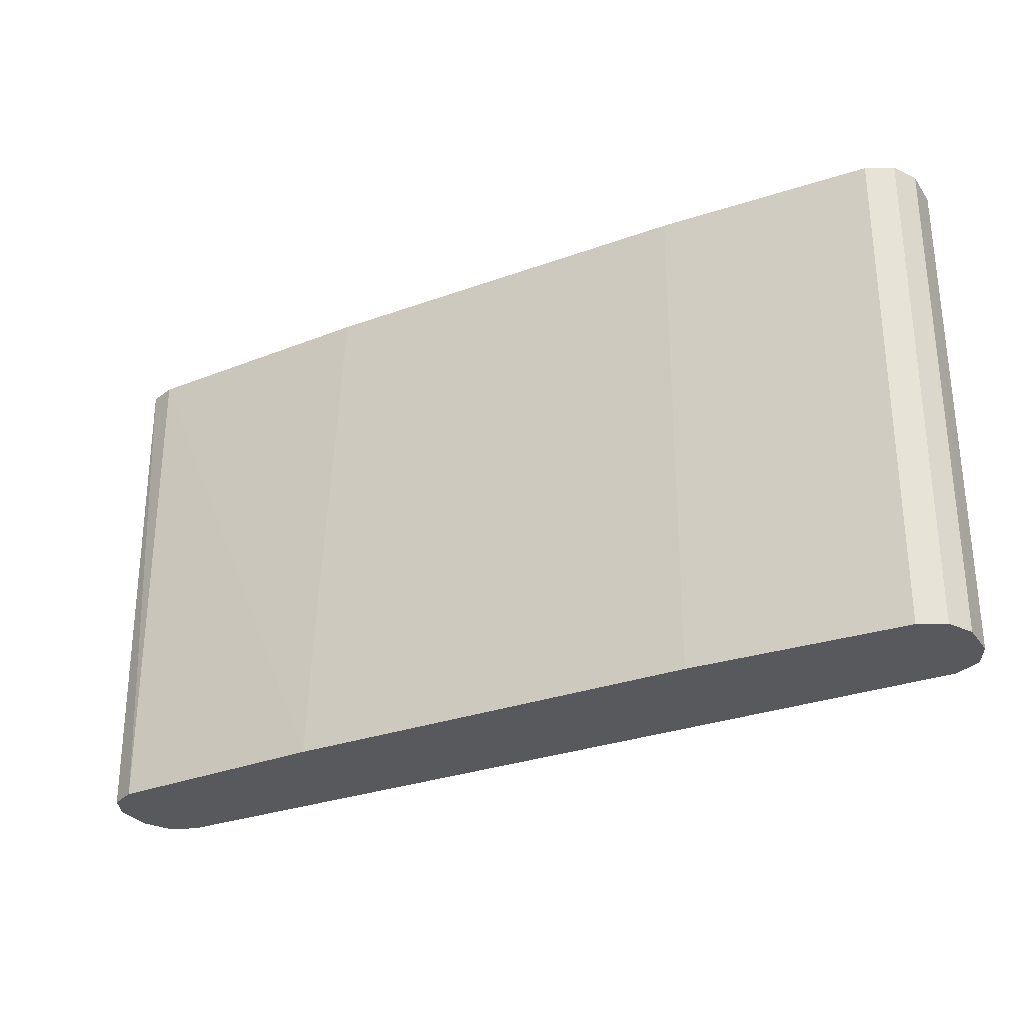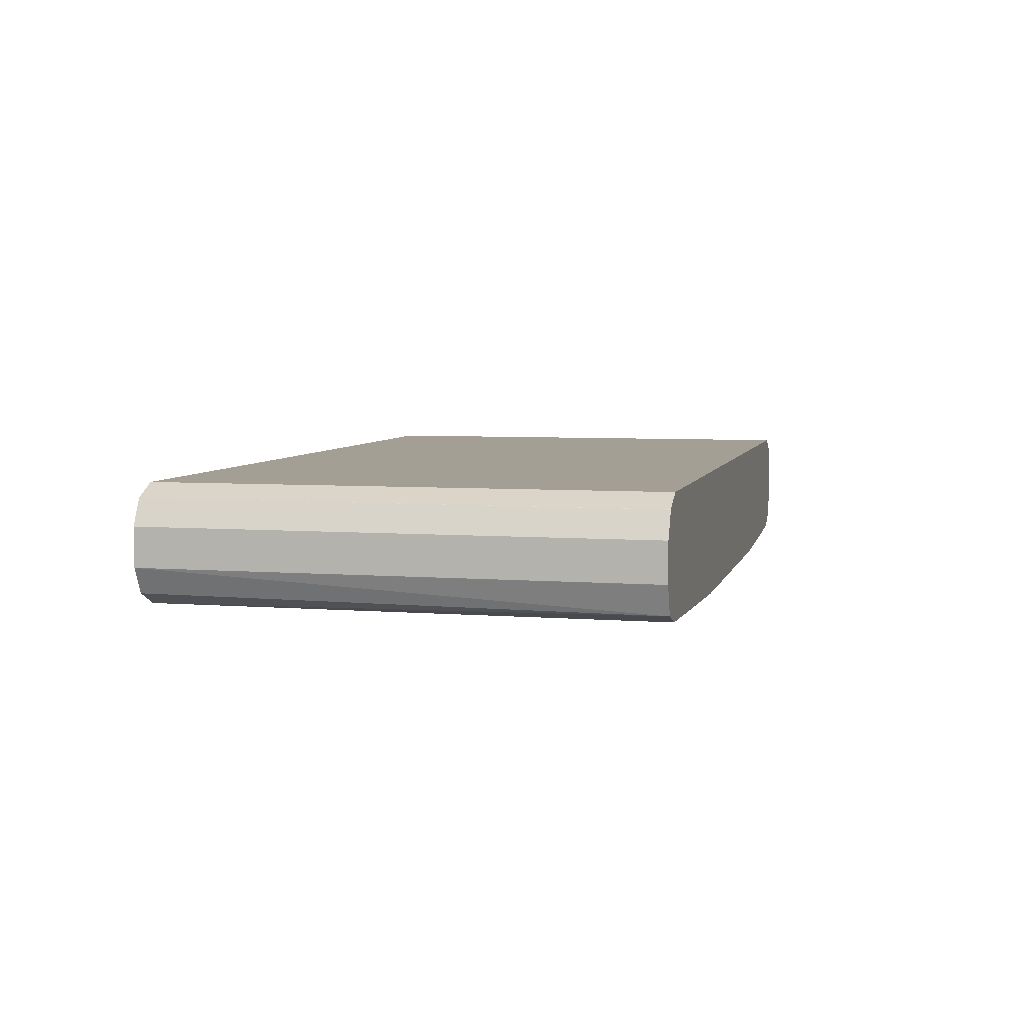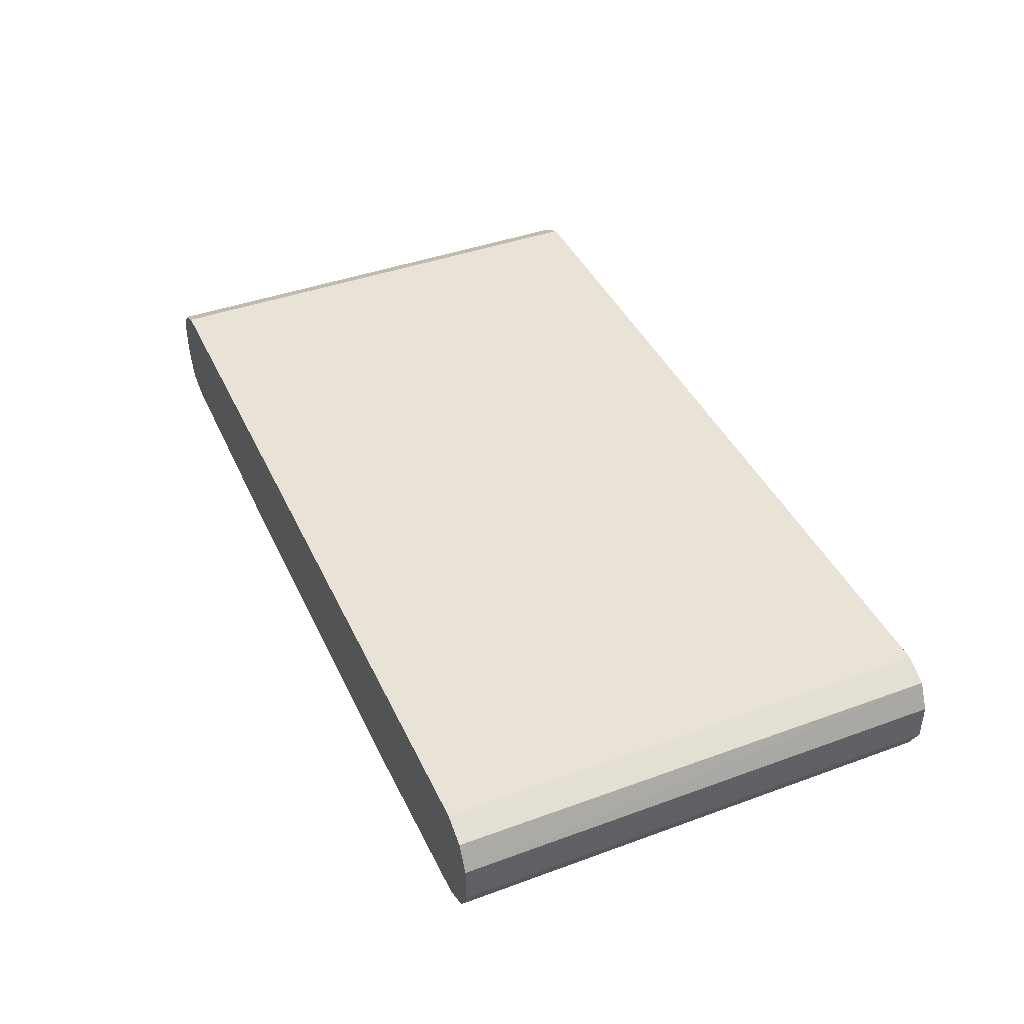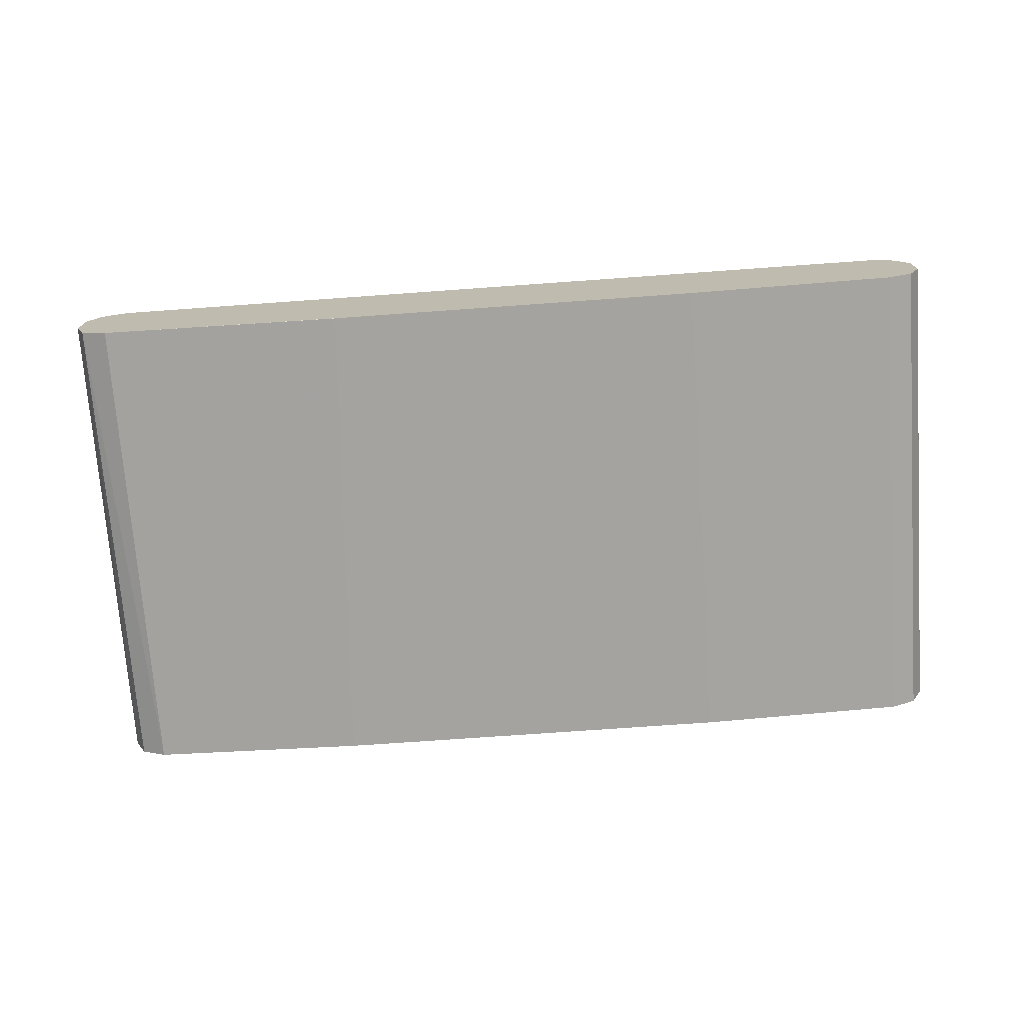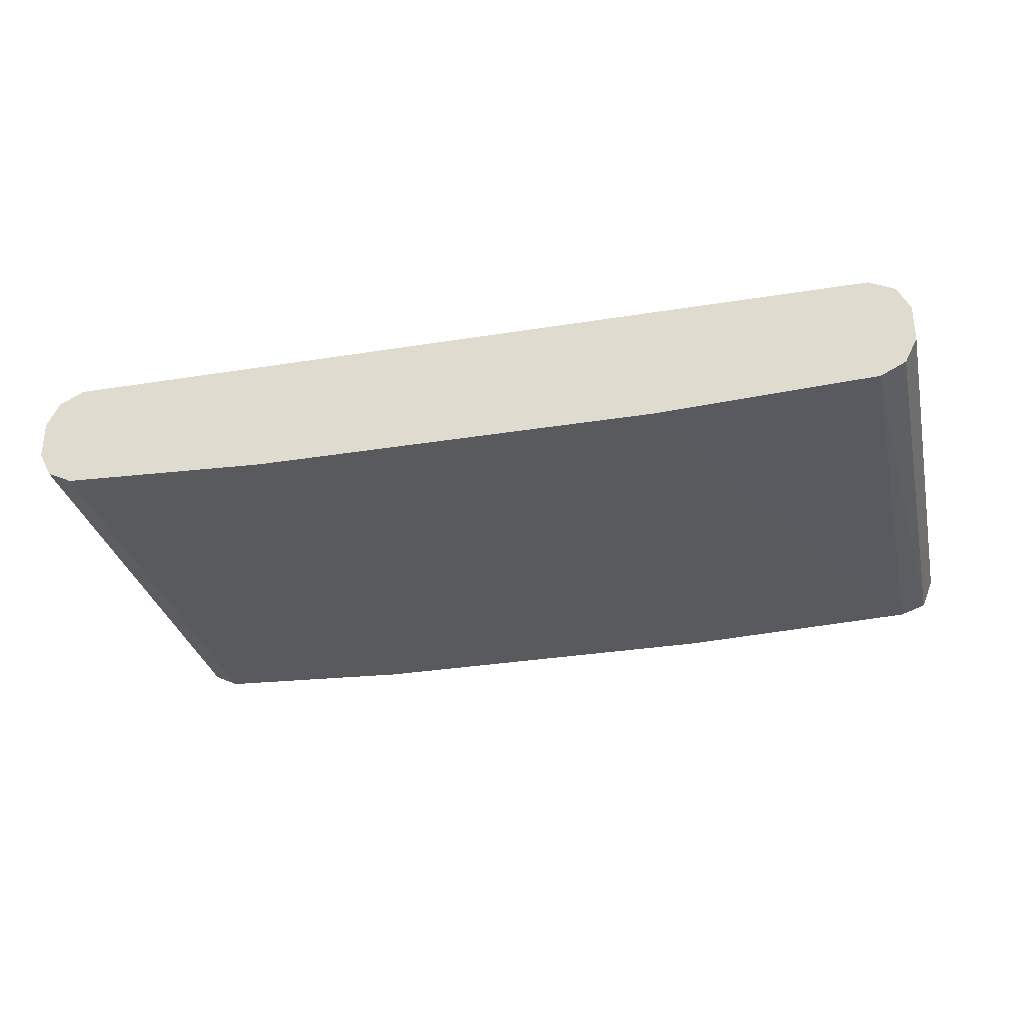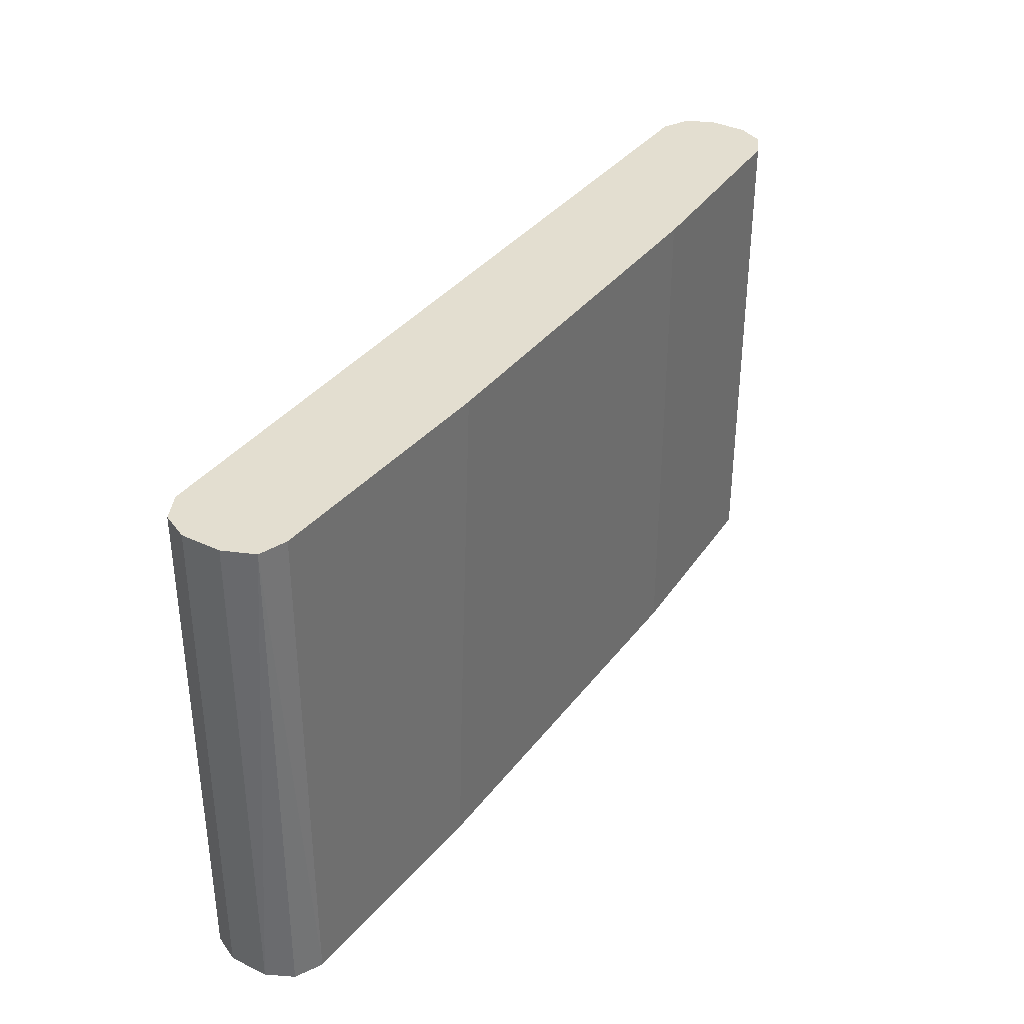
<metadata>
{"format":"obj","ext":"obj","renderer":"f3d","projection":"perspective","resolution":1024,"background":"white","views":[{"elev":-29.3,"azim":28.3,"up":"+Z"},{"elev":5.5,"azim":-76.5,"up":"+Y"},{"elev":41.9,"azim":66.3,"up":"+Y"},{"elev":-73.0,"azim":4.1,"up":"+Y"},{"elev":-31.6,"azim":-167.1,"up":"+Y"},{"elev":35.7,"azim":-58.0,"up":"+Z"}]}
</metadata>
<code>
v 0.2477 -0.02064 -0.3499
v 0.2478 -0.02053 -0.08234
v 0.2477 -0.04128 -0.3499
v 0.2466 -0.0186 -0.3499
v 0.2477 -0.04125 -0.08234
v 0.2408 -0.006882 -0.3499
v 0.2408 -0.006882 -0.08234
v 0.2476 -0.04153 -0.08234
v 0.2408 -0.05514 -0.08234
v 0.2473 -0.04196 -0.3499
v 0.2271 -4.75e-06 -0.3499
v 0.2271 -4.75e-06 -0.08234
v 0.2408 -0.05504 -0.3499
v 0.2406 -0.05527 -0.08234
v -0.227 -4.75e-06 -0.3499
v -0.1447 0.0001139 -0.08234
v 0.2401 -0.05538 -0.3499
v 0.2271 -0.06203 -0.08234
v 0.2271 -0.06192 -0.3499
v -0.2408 -0.006882 -0.3499
v -0.2272 -4.75e-06 -0.08234
v -0.2269 0.0001139 -0.08234
v 0.1132 -0.06725 -0.08234
v 0.1132 -0.06725 -0.3499
v -0.2408 -0.00681 -0.08234
v -0.2477 -0.02064 -0.3499
v -0.2408 -0.006882 -0.08257
v -0.08929 -0.06725 -0.08234
v -0.09452 -0.06725 -0.3499
v -0.2477 -0.02064 -0.08234
v -0.2477 -0.04128 -0.3499
v -0.227 -0.06203 -0.08234
v -0.09254 -0.06725 -0.08239
v -0.1075 -0.06725 -0.3499
v -0.1076 -0.06706 -0.3499
v -0.2477 -0.04128 -0.08234
v -0.2413 -0.057 -0.08234
v -0.2476 -0.04154 -0.08234
v -0.2408 -0.05504 -0.3499
v -0.227 -0.06192 -0.3499
v -0.1048 -0.06725 -0.2874
f 20 25 21
f 18 24 19
f 18 23 24
f 20 26 30
f 15 21 22
f 15 20 21
f 14 19 17
f 11 15 22
f 13 14 17
f 11 16 12
f 11 22 16
f 9 14 13
f 9 13 10
f 20 30 27
f 6 11 12
f 6 12 7
f 14 18 19
f 20 27 25
f 31 39 37
f 23 33 41
f 3 9 10
f 37 39 40
f 34 40 35
f 32 41 33
f 32 34 41
f 32 40 34
f 32 37 40
f 23 28 33
f 31 38 36
f 29 34 35
f 28 32 33
f 26 36 30
f 26 31 36
f 25 27 30
f 23 34 29
f 23 41 34
f 31 37 38
f 3 8 9
f 23 29 24
f 2 8 5
f 1 11 6
f 1 15 11
f 1 20 15
f 1 26 20
f 1 31 26
f 1 39 31
f 1 40 39
f 1 6 4
f 1 35 40
f 1 24 29
f 1 17 19
f 1 13 17
f 1 10 13
f 1 3 10
f 1 2 3
f 3 5 8
f 1 29 35
f 1 4 2
f 1 19 24
f 2 4 6
f 2 5 3
f 2 9 8
f 2 14 9
f 2 18 14
f 2 28 23
f 2 32 28
f 2 37 32
f 2 38 37
f 2 23 18
f 2 30 36
f 2 25 30
f 2 21 25
f 2 22 21
f 2 16 22
f 2 12 16
f 2 7 12
f 2 36 38
f 2 6 7

</code>
